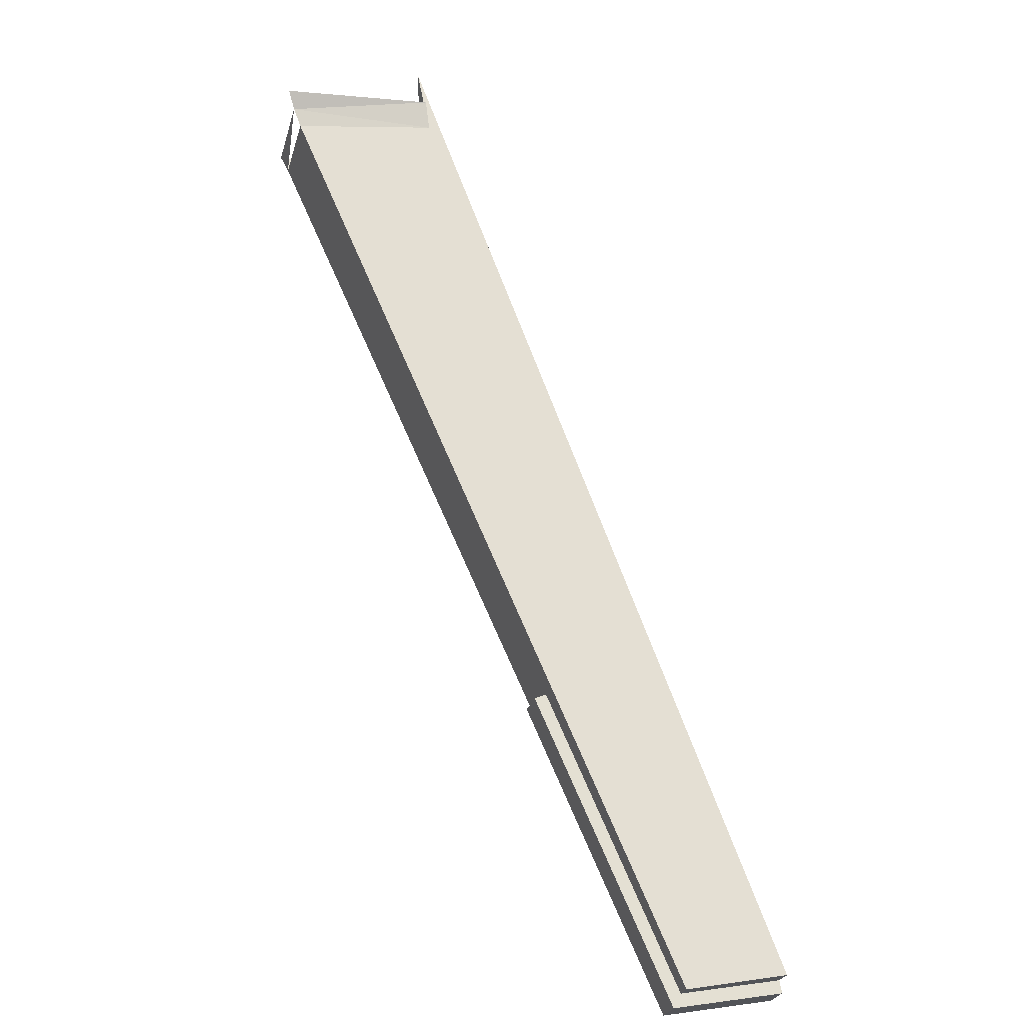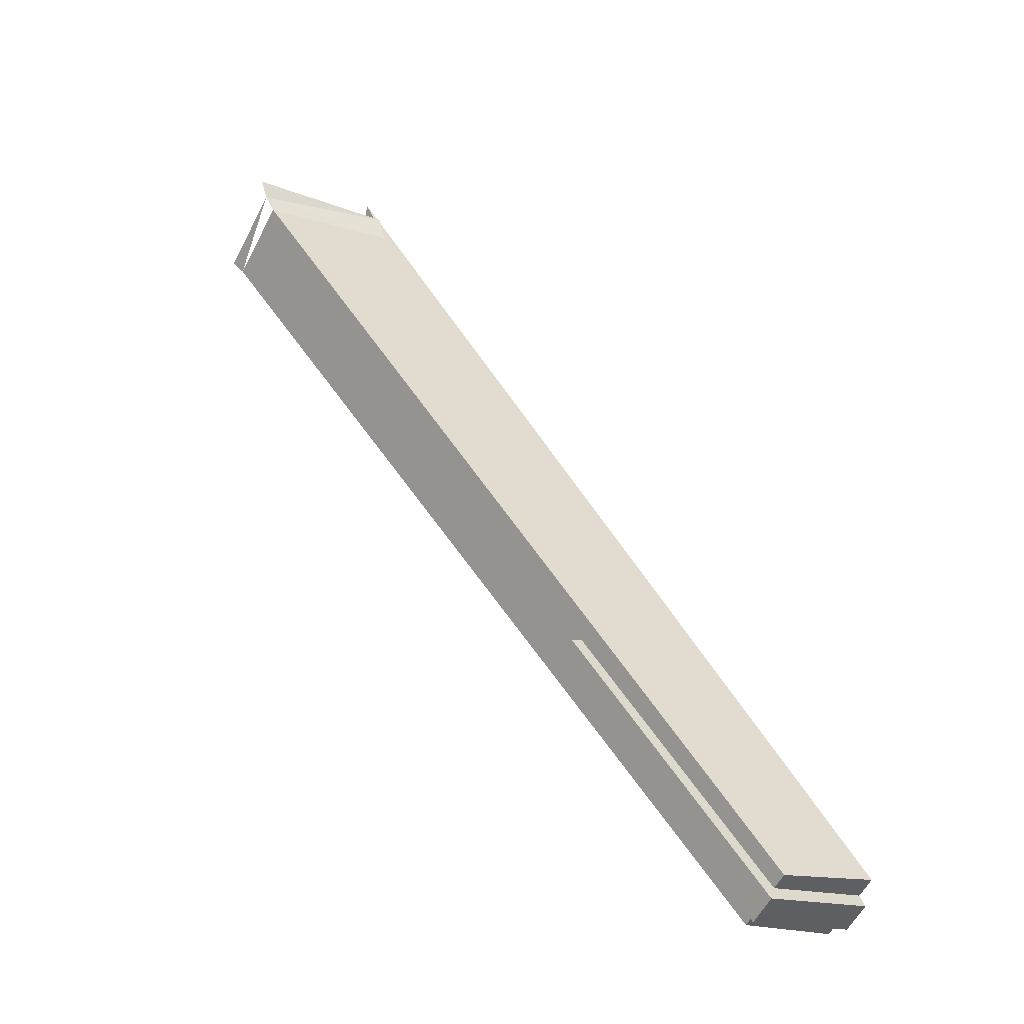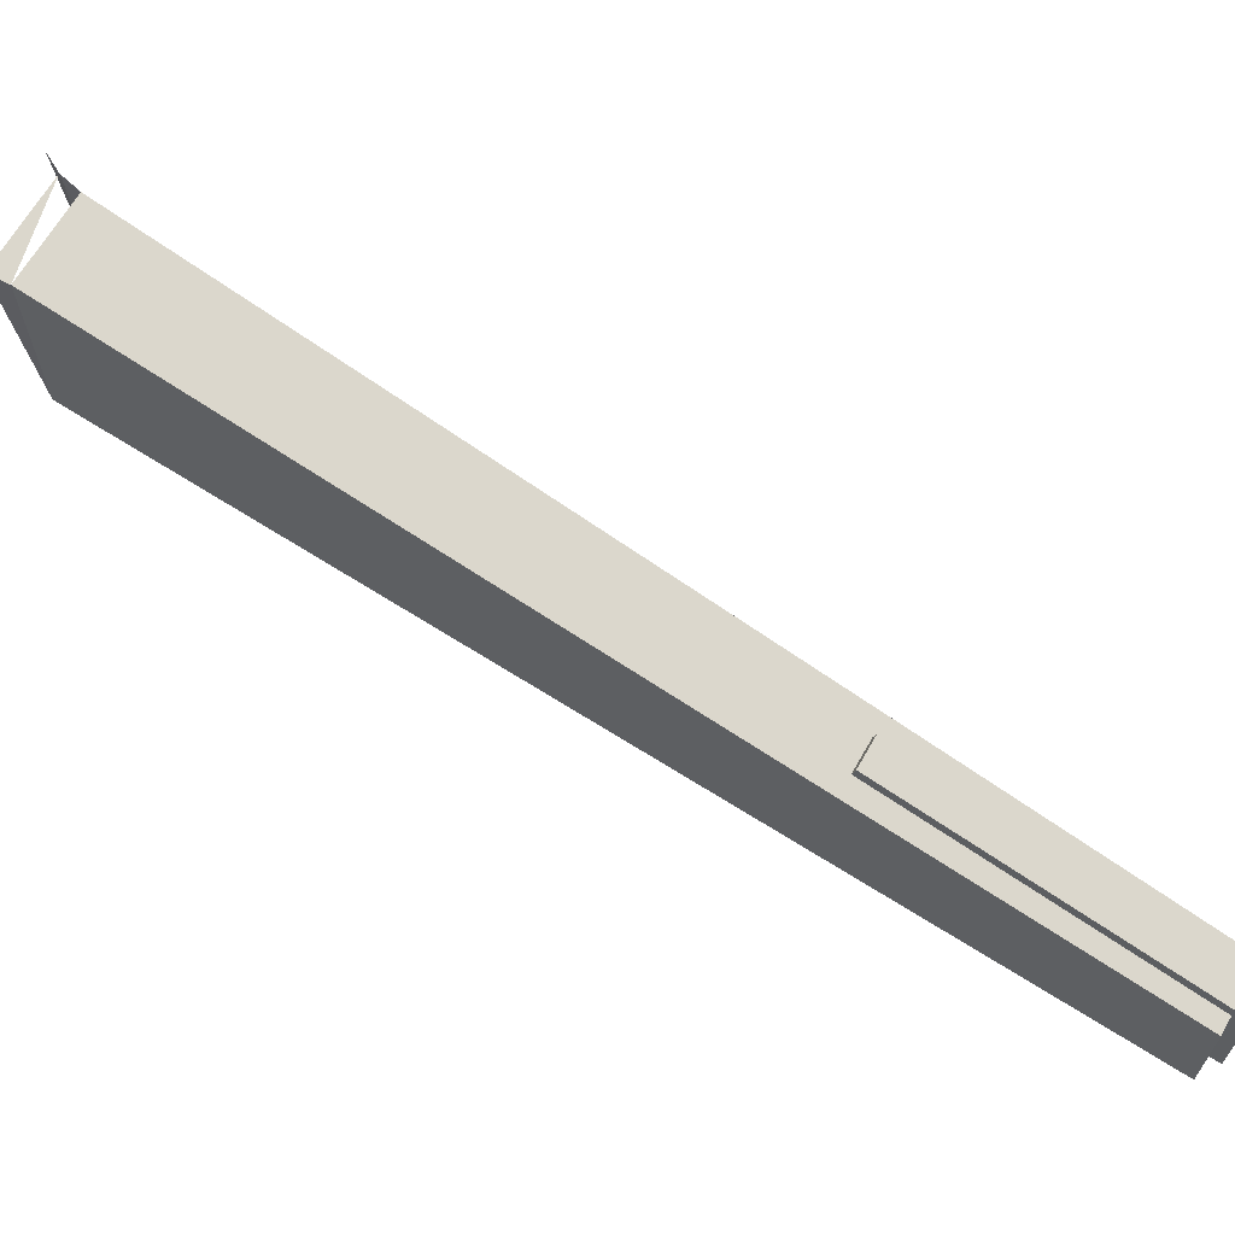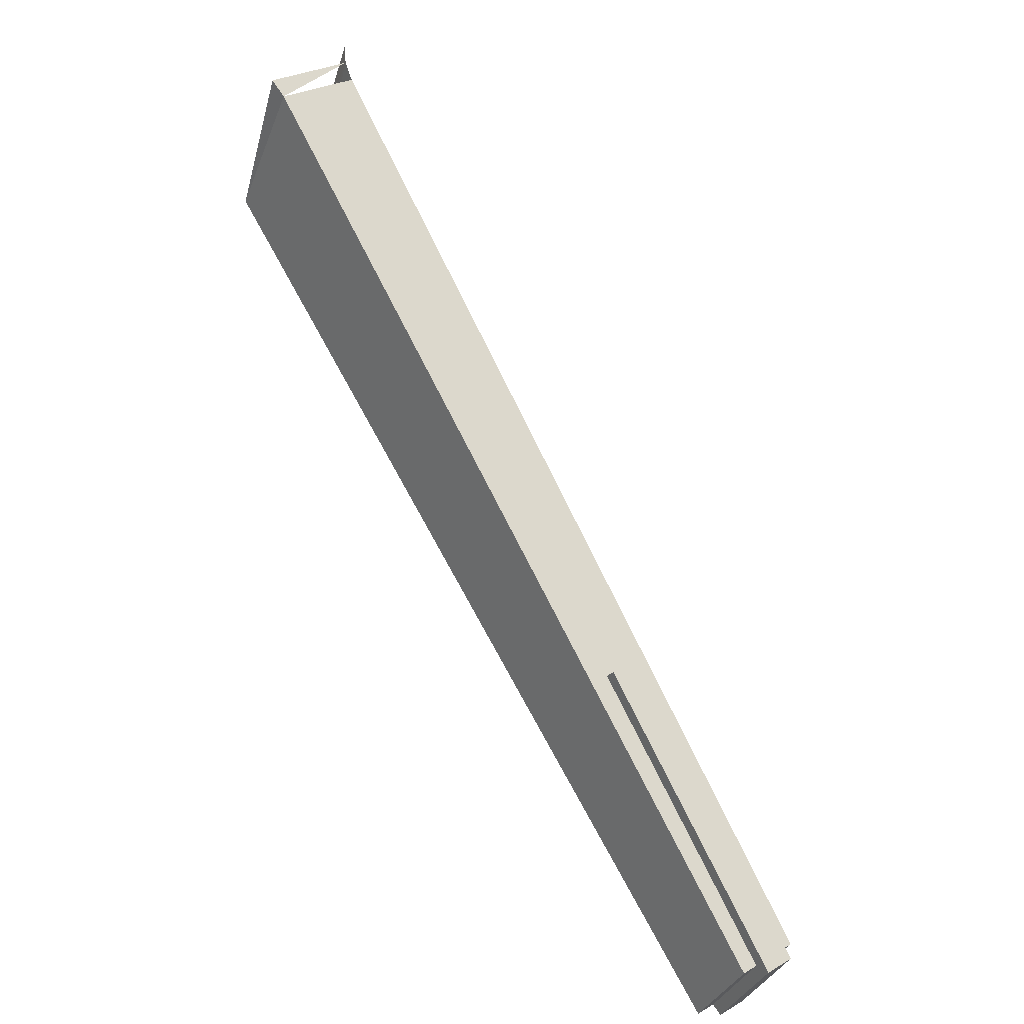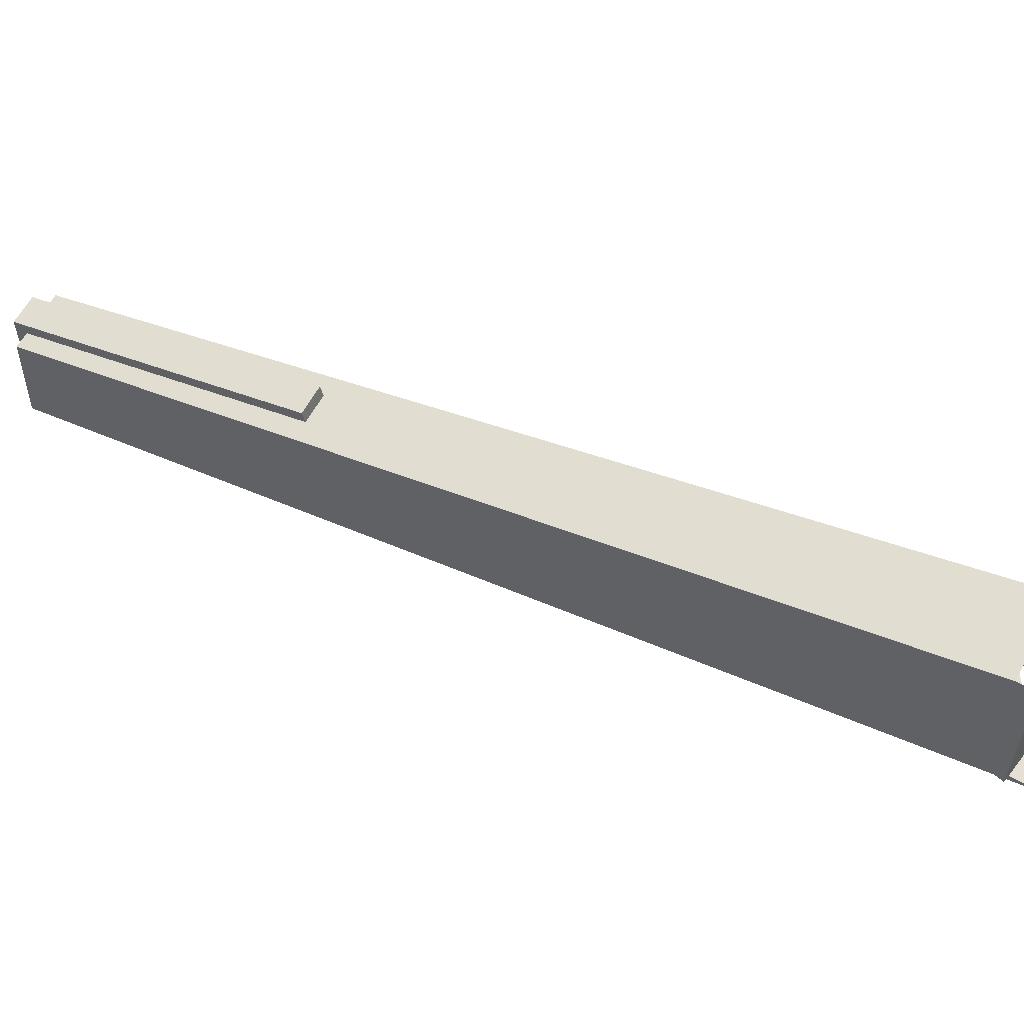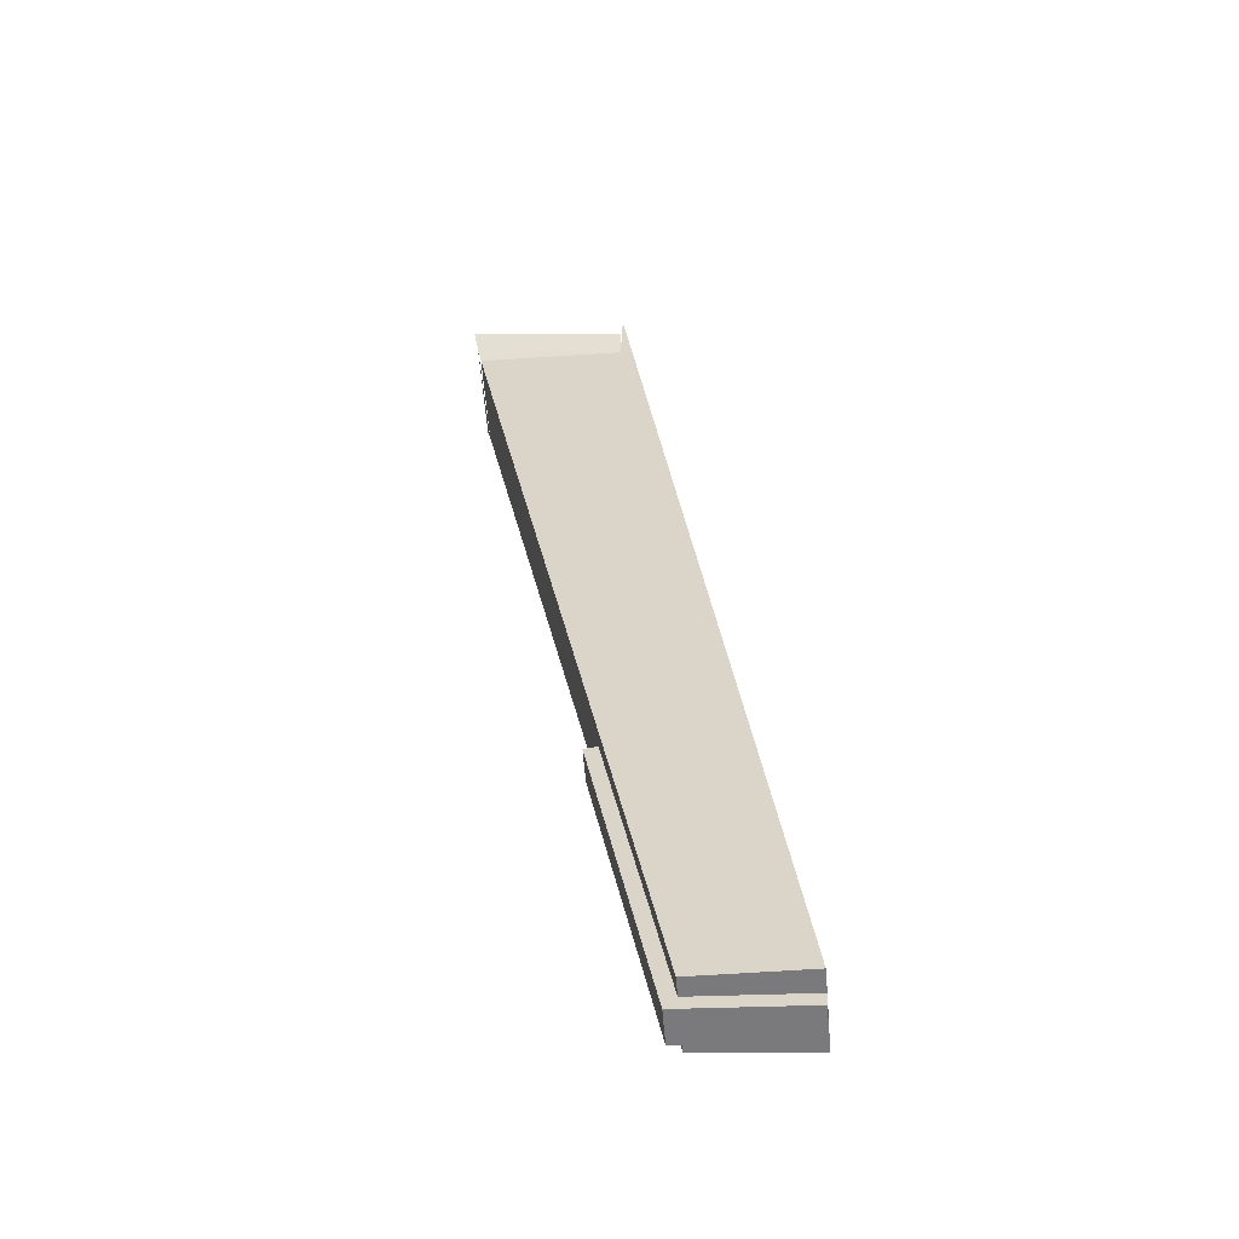
<metadata>
{"format":"obj","ext":"obj","renderer":"f3d","projection":"perspective","resolution":1024,"background":"white","views":[{"elev":11.6,"azim":-107.5,"up":"+Z"},{"elev":-16.6,"azim":-124.3,"up":"+Z"},{"elev":66.1,"azim":155.7,"up":"+Y"},{"elev":-35.6,"azim":159.8,"up":"+Z"},{"elev":59.9,"azim":-25.9,"up":"+Y"},{"elev":-22.8,"azim":-84.2,"up":"+Z"}]}
</metadata>
<code>
v -0.06726 -0.549 0.05776
v -0.07197 -0.6215 0.05155
v -0.05829 -0.6209 0.06552
v -0.06875 -0.5511 0.04837
v -0.03231 -0.5511 0.02199
v -0.07716 -0.6217 0.03849
v -0.03903 -0.6272 0.01064
v -0.03903 -0.5533 0.01533
v -0.07304 -0.5534 0.03983
v -0.3451 -0.7159 -0.3398
v -0.3435 -0.6668 -0.3409
v -0.3368 -0.7159 -0.3458
v -0.3176 -0.6668 -0.3597
v -0.3244 -0.6668 -0.3548
v -0.3244 -0.7159 -0.3548
v -0.3161 -0.7159 -0.3608
v -0.328 -0.7159 -0.3598
v -0.3404 -0.7159 -0.3508
v -0.3368 -0.6668 -0.3458
v -0.328 -0.662 -0.3598
v -0.3404 -0.662 -0.3508
v -0.2491 -0.6305 -0.225
v -0.2375 -0.6246 -0.2352
v -0.2366 -0.6305 -0.2341
v -0.2499 -0.6246 -0.2262
f 4 1 2
f 2 1 4
f 4 2 1
f 1 2 4
f 6 4 2
f 2 4 6
f 6 2 4
f 4 2 6
f 5 4 8
f 8 4 5
f 5 8 4
f 4 8 5
f 6 9 4
f 4 9 6
f 6 4 9
f 9 4 6
f 7 10 3
f 3 10 7
f 7 3 10
f 10 3 7
f 5 8 7
f 7 8 5
f 5 7 8
f 8 7 5
f 11 9 6
f 6 9 11
f 11 6 9
f 9 6 11
f 10 6 3
f 3 6 10
f 10 3 6
f 6 3 10
f 7 12 10
f 10 12 7
f 12 7 10
f 10 7 12
f 8 9 13
f 13 9 8
f 8 13 9
f 9 13 8
f 13 7 8
f 8 7 13
f 13 8 7
f 7 8 13
f 14 9 11
f 11 9 14
f 9 14 11
f 11 14 9
f 11 6 10
f 10 6 11
f 11 10 6
f 6 10 11
f 12 7 15
f 15 7 12
f 7 12 15
f 15 12 7
f 12 11 10
f 10 11 12
f 11 12 10
f 10 12 11
f 9 14 13
f 13 14 9
f 14 9 13
f 13 9 14
f 16 7 13
f 13 7 16
f 16 13 7
f 7 13 16
f 11 13 14
f 14 13 11
f 13 11 14
f 14 11 13
f 15 7 16
f 16 7 15
f 7 15 16
f 16 15 7
f 15 17 12
f 12 17 15
f 15 12 17
f 17 12 15
f 14 15 12
f 12 15 14
f 14 12 15
f 15 12 14
f 15 11 12
f 12 11 15
f 12 11 15
f 15 11 12
f 13 11 16
f 16 11 13
f 11 13 16
f 16 13 11
f 11 15 16
f 16 15 11
f 15 11 16
f 16 11 15
f 17 15 14
f 14 15 17
f 17 14 15
f 15 14 17
f 17 18 12
f 12 18 17
f 17 12 18
f 18 12 17
f 14 12 19
f 19 12 14
f 19 12 14
f 14 12 19
f 17 14 20
f 20 14 17
f 20 14 17
f 17 14 20
f 21 18 17
f 17 18 21
f 21 17 18
f 18 17 21
f 18 19 12
f 12 19 18
f 18 12 19
f 19 12 18
f 22 14 19
f 19 14 22
f 22 19 14
f 14 19 22
f 20 14 23
f 23 14 20
f 20 23 14
f 14 23 20
f 21 17 20
f 20 17 21
f 20 17 21
f 21 17 20
f 21 19 18
f 18 19 21
f 18 19 21
f 21 19 18
f 24 14 22
f 22 14 24
f 24 22 14
f 14 22 24
f 19 25 22
f 22 25 19
f 19 22 25
f 25 22 19
f 14 24 23
f 23 24 14
f 14 23 24
f 24 23 14
f 23 21 20
f 20 21 23
f 23 20 21
f 21 20 23
f 21 25 19
f 19 25 21
f 21 19 25
f 25 19 21
f 23 24 22
f 22 24 23
f 23 22 24
f 24 22 23
f 23 22 25
f 25 22 23
f 25 22 23
f 23 22 25
f 23 25 21
f 21 25 23
f 23 21 25
f 25 21 23

</code>
